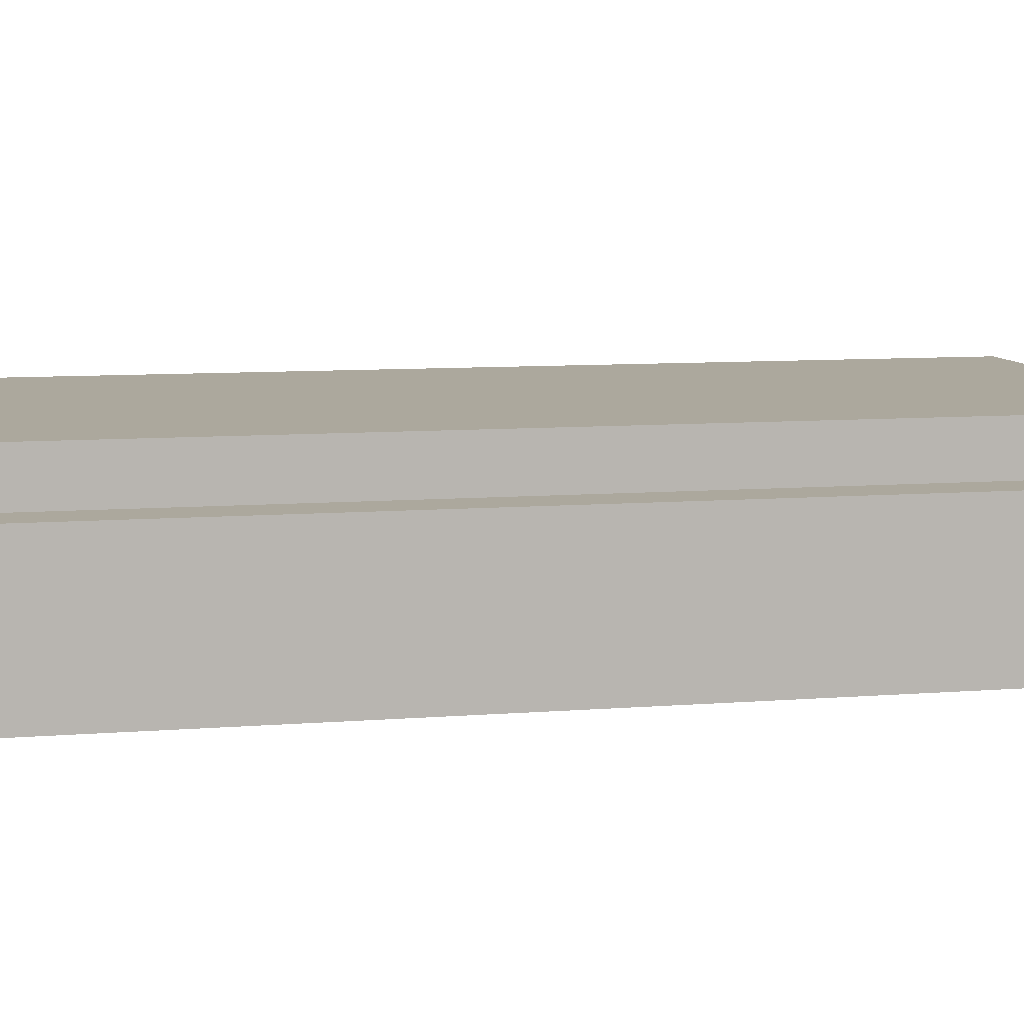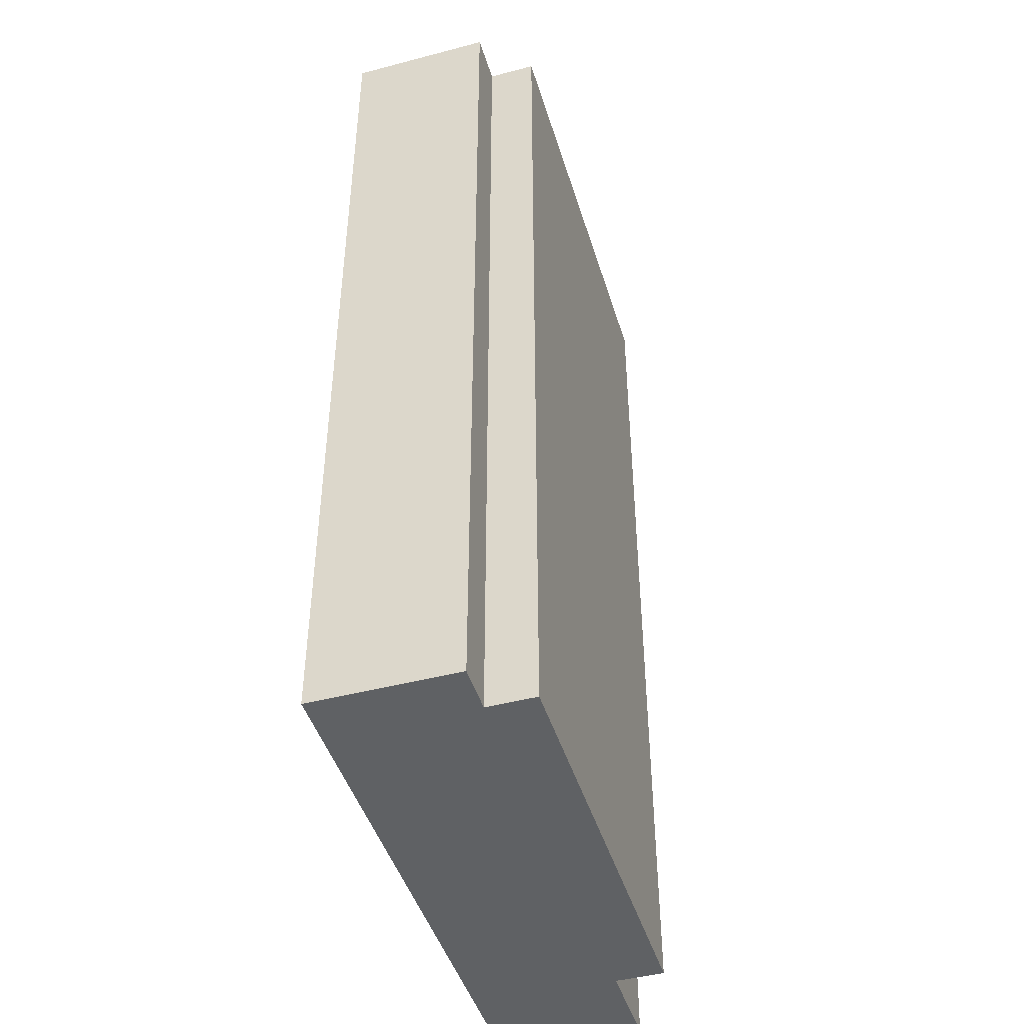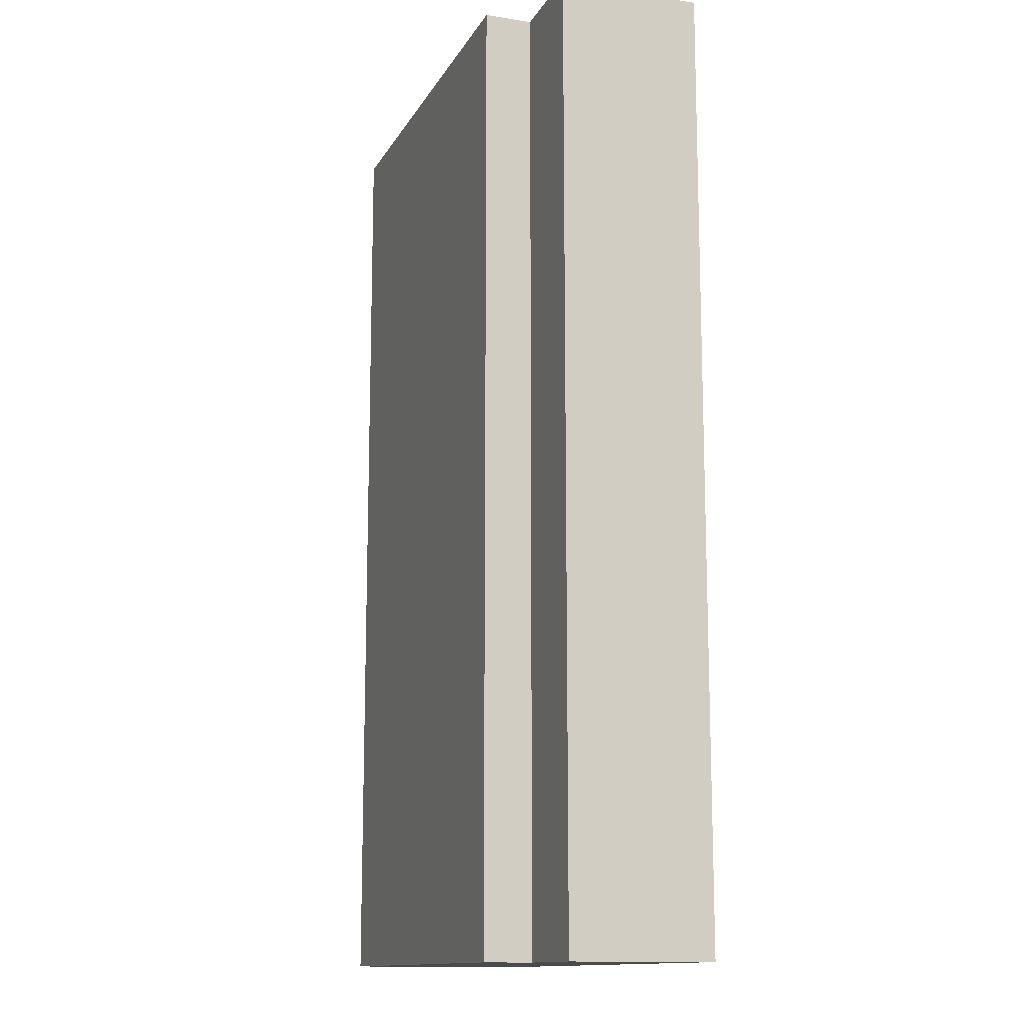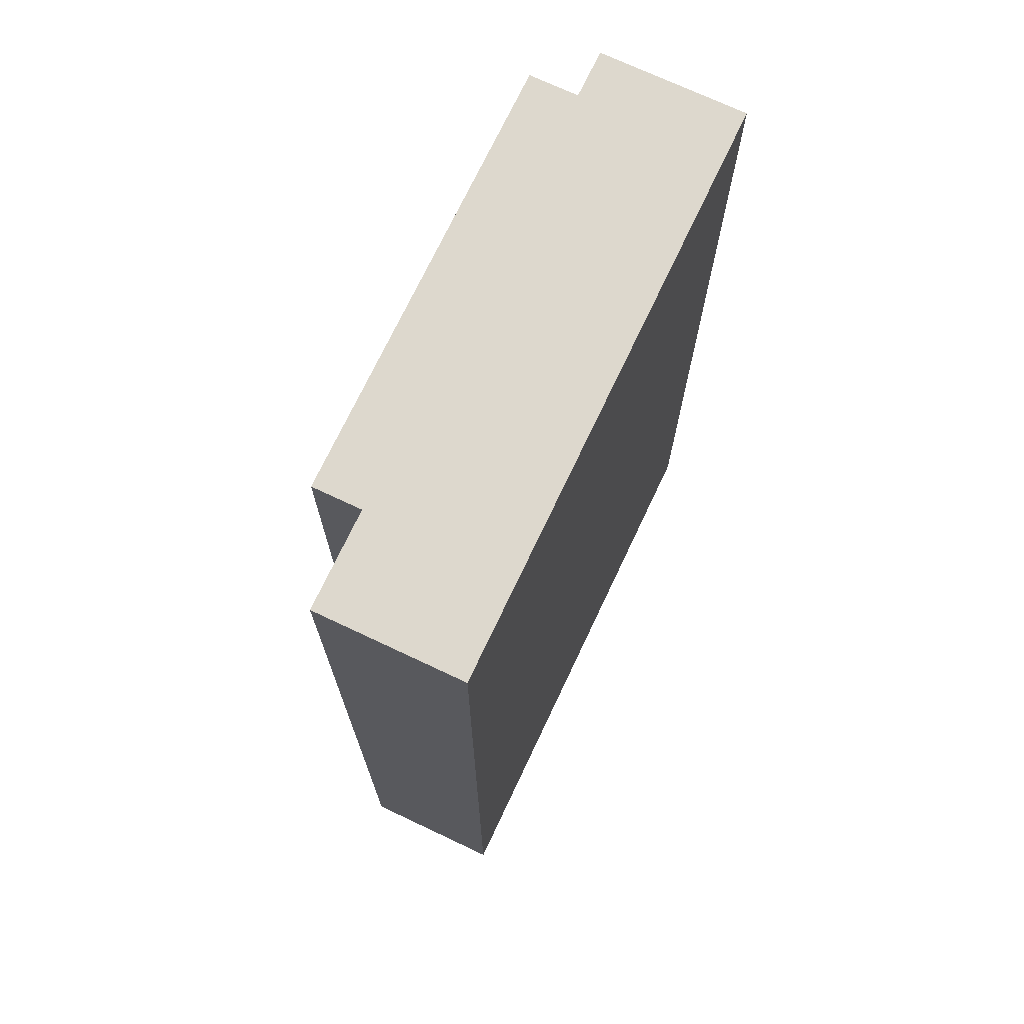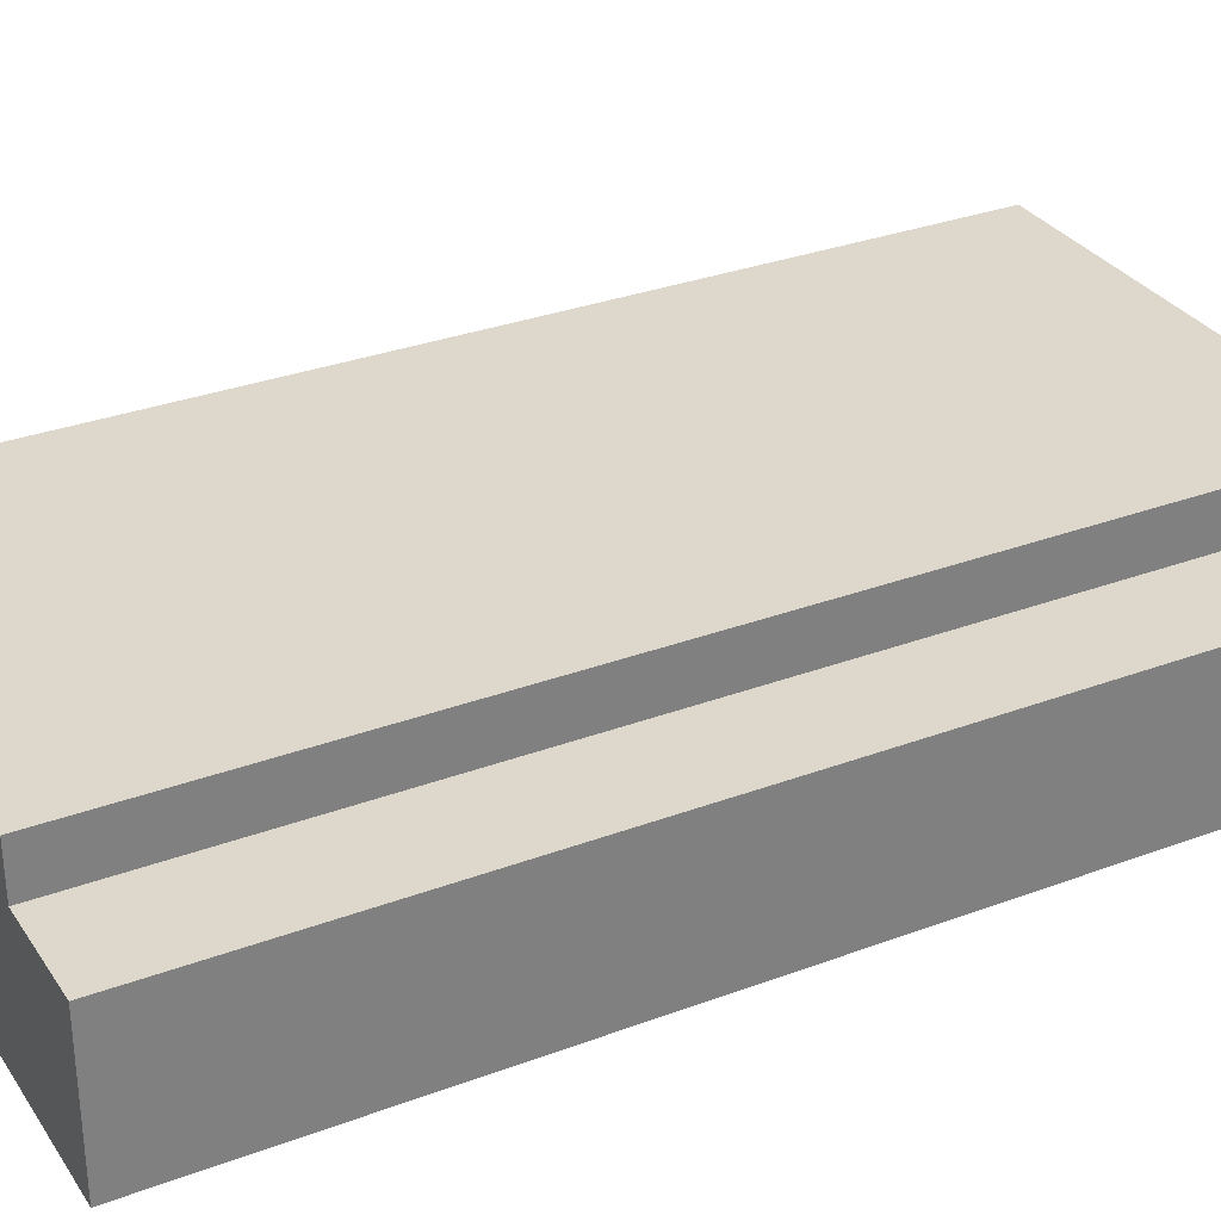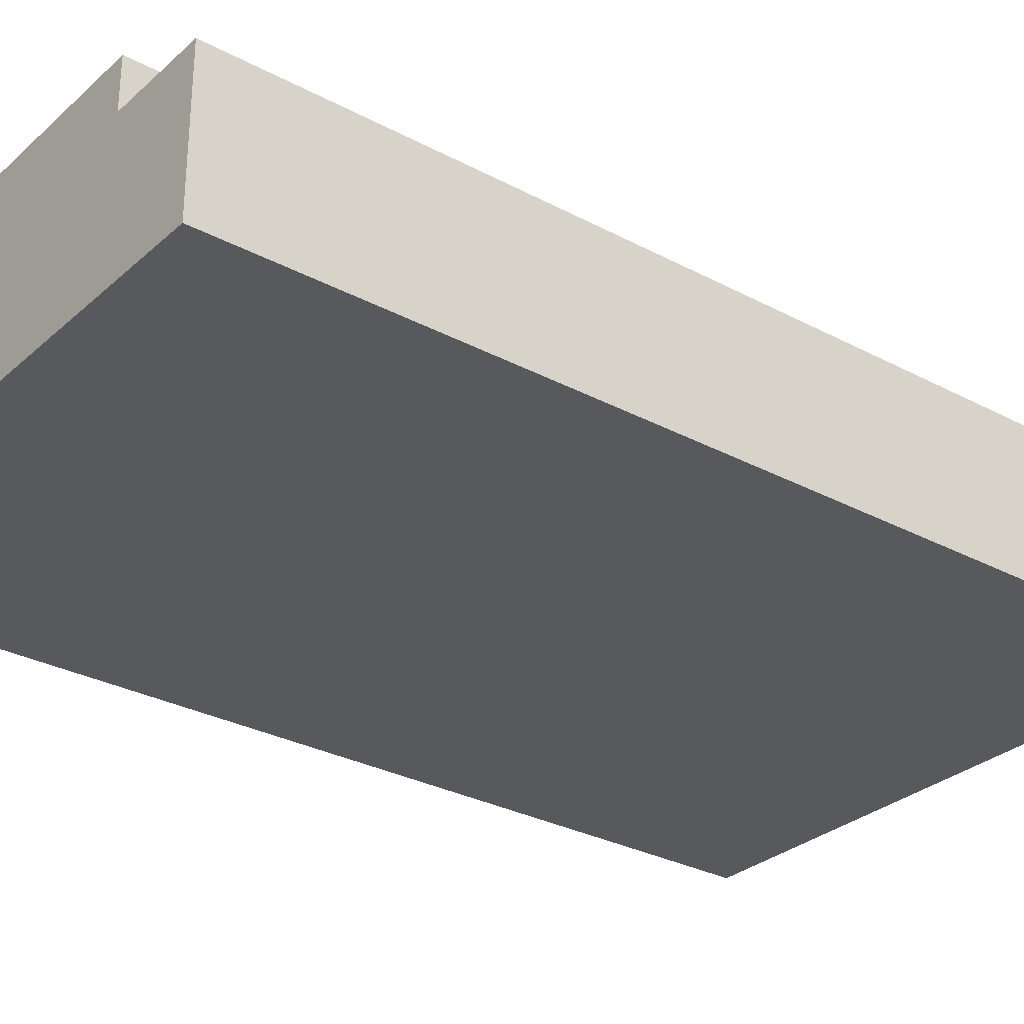
<metadata>
{"format":"obj","ext":"obj","renderer":"f3d","projection":"perspective","resolution":1024,"background":"white","views":[{"elev":8.6,"azim":77.6,"up":"+Y"},{"elev":-45.5,"azim":106.8,"up":"+Z"},{"elev":-13.2,"azim":-109.5,"up":"+Z"},{"elev":72.1,"azim":-64.7,"up":"+Z"},{"elev":31.2,"azim":-118.1,"up":"+Y"},{"elev":-29.8,"azim":-128.0,"up":"+Y"}]}
</metadata>
<code>
g floor-2
v -6 0 10
v -6 0 -10
v -6 2 10
v -6 2 -10
v -6 3 10
v -6 3 -10
v -4 3 10
v -4 3 1
v -4 3 -0
v -4 3 -9
v -4 3 -10
v -4 4 10
v -4 4 1
v -4 4 -0
v -4 4 -9
v -4 4 -10
v 5 3 10
v 5 3 -10
v 5 4 10
v 5 4 -10
v 6 0 10
v 6 0 -10
v 6 2 10
v 6 2 -10
v 6 3 10
v 6 3 -10
v -6 0 10
v -6 2 10
v -6 3 10
v -4 2 10
v -4 3 10
v -4 4 10
v 4 2 10
v 4 4 10
v 5 3 10
v 5 4 10
v 6 0 10
v 6 2 10
v 6 3 10
v -6 0 -10
v -6 2 -10
v -6 3 -10
v -4 2 -10
v -4 3 -10
v -4 4 -10
v 5 2 -10
v 5 3 -10
v 5 4 -10
v 6 0 -10
v 6 2 -10
v 6 3 -10
v -6 0 10
v 6 0 10
v -6 0 -10
v 6 0 -10
v -6 3 10
v -4 3 10
v 5 3 10
v 6 3 10
v -4 3 1
v -4 3 -0
v -4 3 -9
v -6 3 -10
v -4 3 -10
v 5 3 -10
v 6 3 -10
v -4 4 10
v 4 4 10
v 5 4 10
v -4 4 1
v 4 4 1
v -4 4 -0
v 4 4 -0
v -4 4 -9
v 4 4 -9
v -4 4 -10
v 5 4 -10
f 3 2 1
f 4 2 3
f 5 4 3
f 6 4 5
f 12 8 7
f 13 9 8
f 13 8 12
f 14 10 9
f 14 9 13
f 15 11 10
f 15 10 14
f 16 11 15
f 17 18 19
f 19 18 20
f 21 22 23
f 23 22 24
f 23 24 25
f 25 24 26
f 30 28 27
f 30 29 28
f 31 29 30
f 33 30 27
f 33 32 31
f 33 31 30
f 34 32 33
f 35 34 33
f 36 34 35
f 37 33 27
f 38 35 33
f 38 33 37
f 39 35 38
f 40 41 43
f 41 42 43
f 43 42 44
f 40 43 46
f 43 44 46
f 44 45 47
f 46 44 47
f 47 45 48
f 40 46 49
f 46 47 50
f 49 46 50
f 50 47 51
f 54 53 52
f 55 53 54
f 56 57 60
f 56 60 61
f 56 61 62
f 56 62 63
f 63 62 64
f 58 59 65
f 65 59 66
f 67 68 70
f 68 69 71
f 70 68 71
f 70 71 72
f 71 69 73
f 72 71 73
f 72 73 74
f 73 69 75
f 74 73 75
f 74 75 76
f 75 69 77
f 76 75 77

</code>
